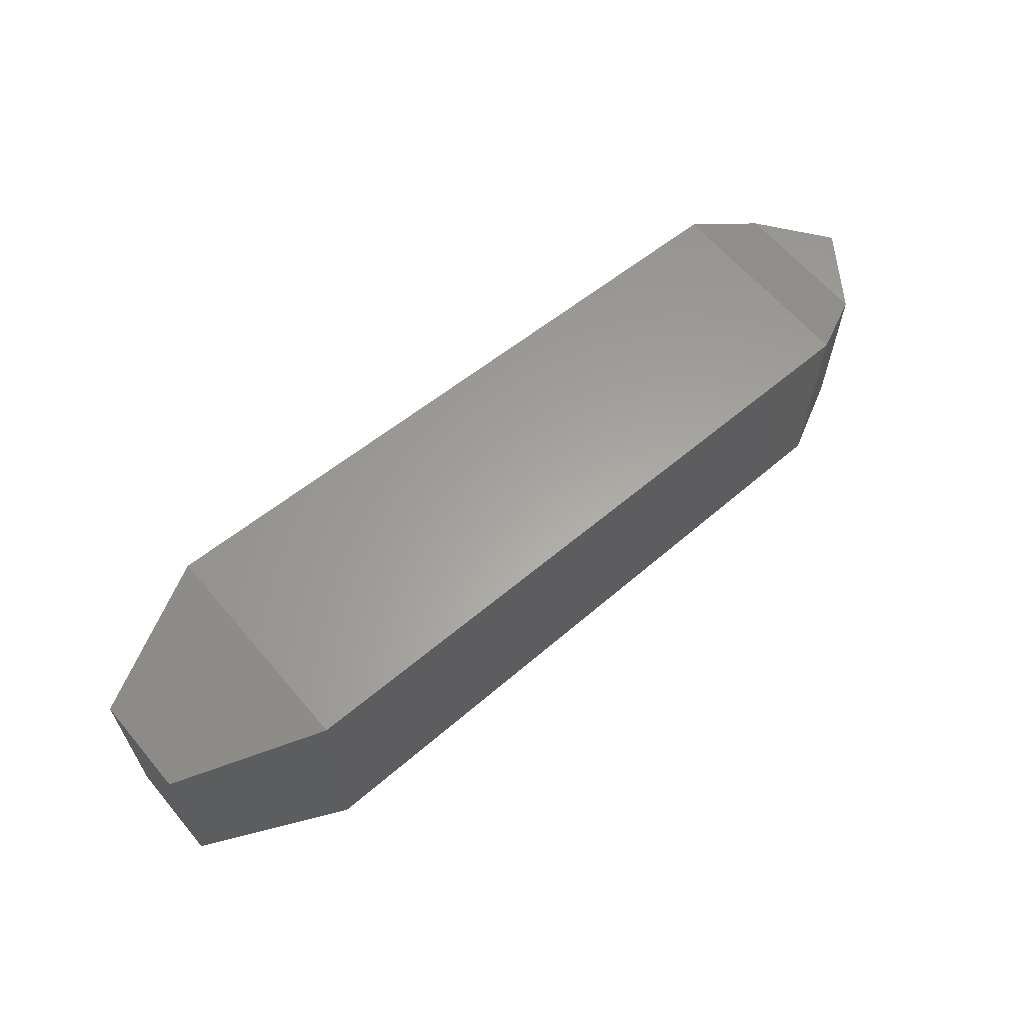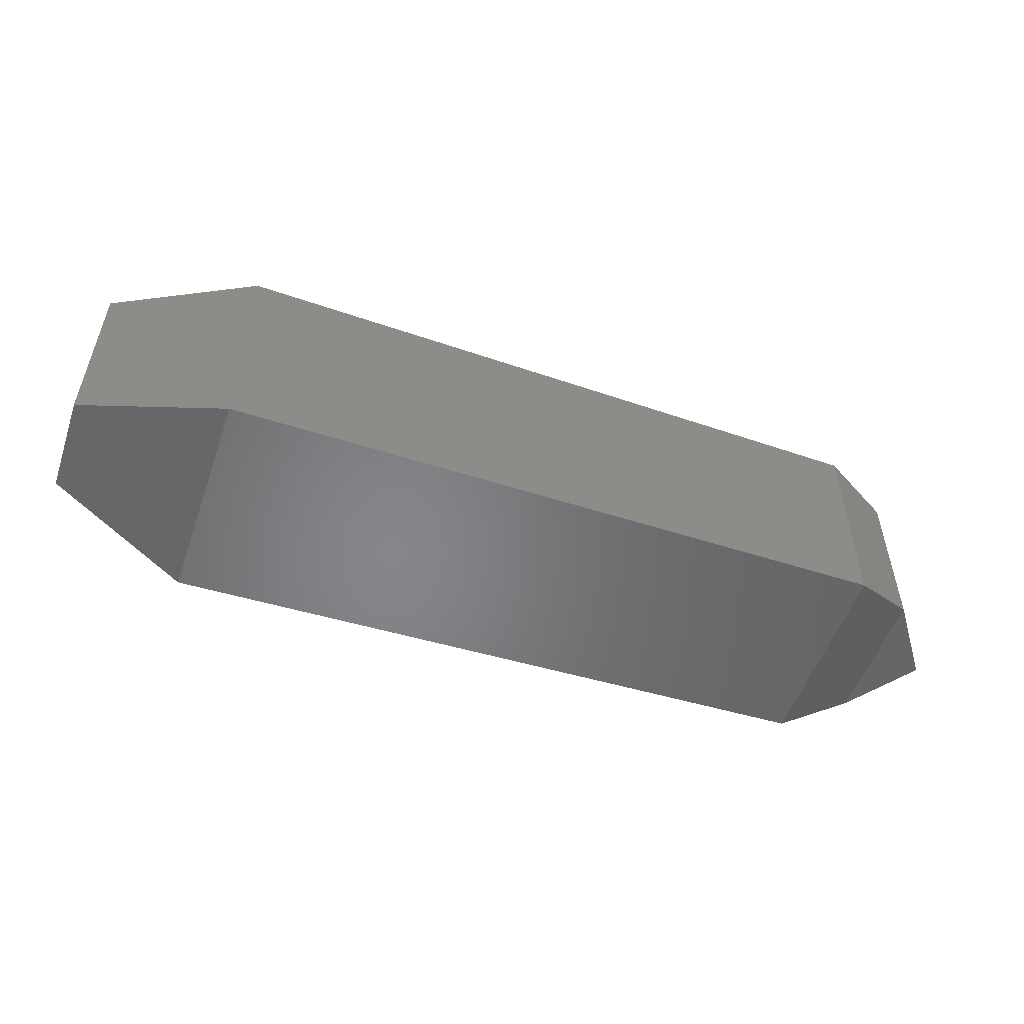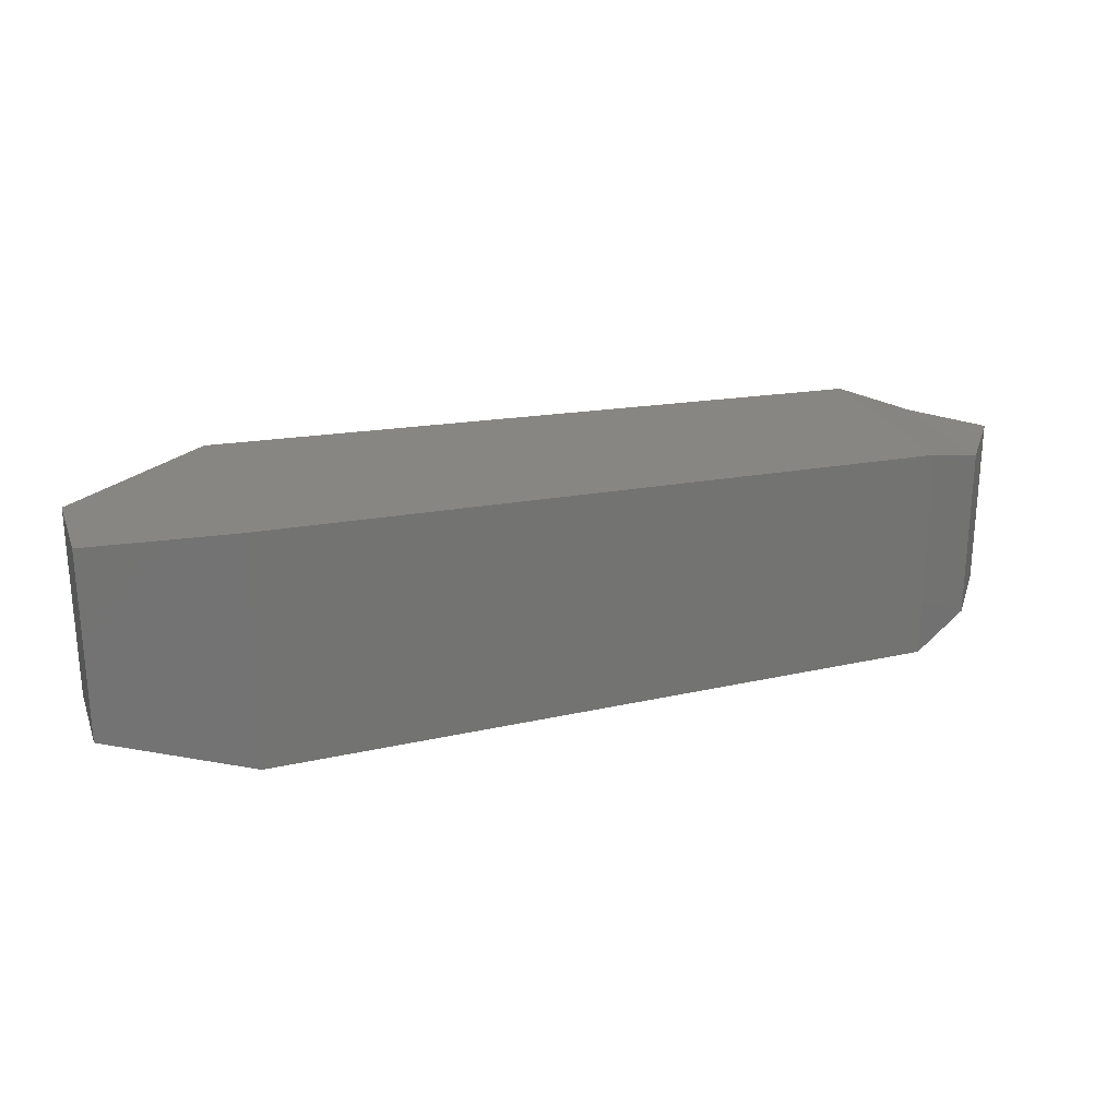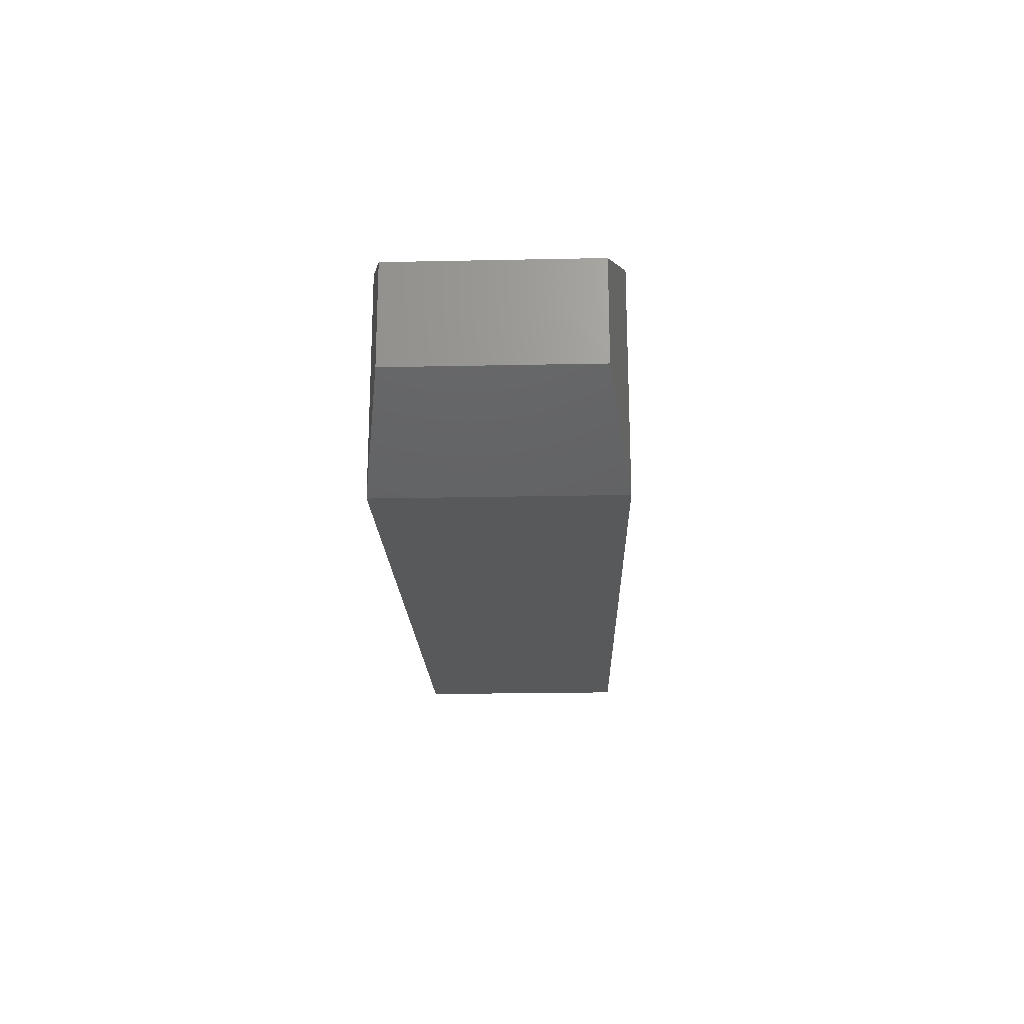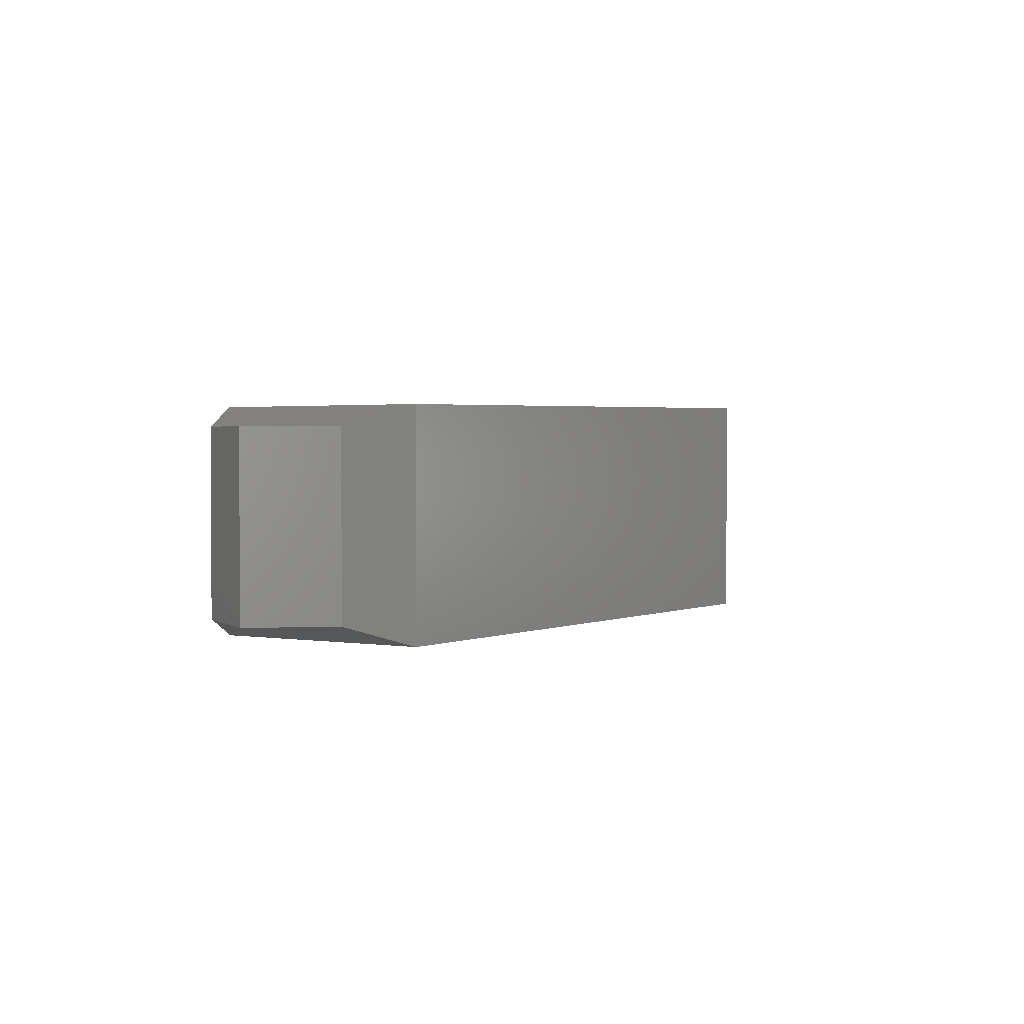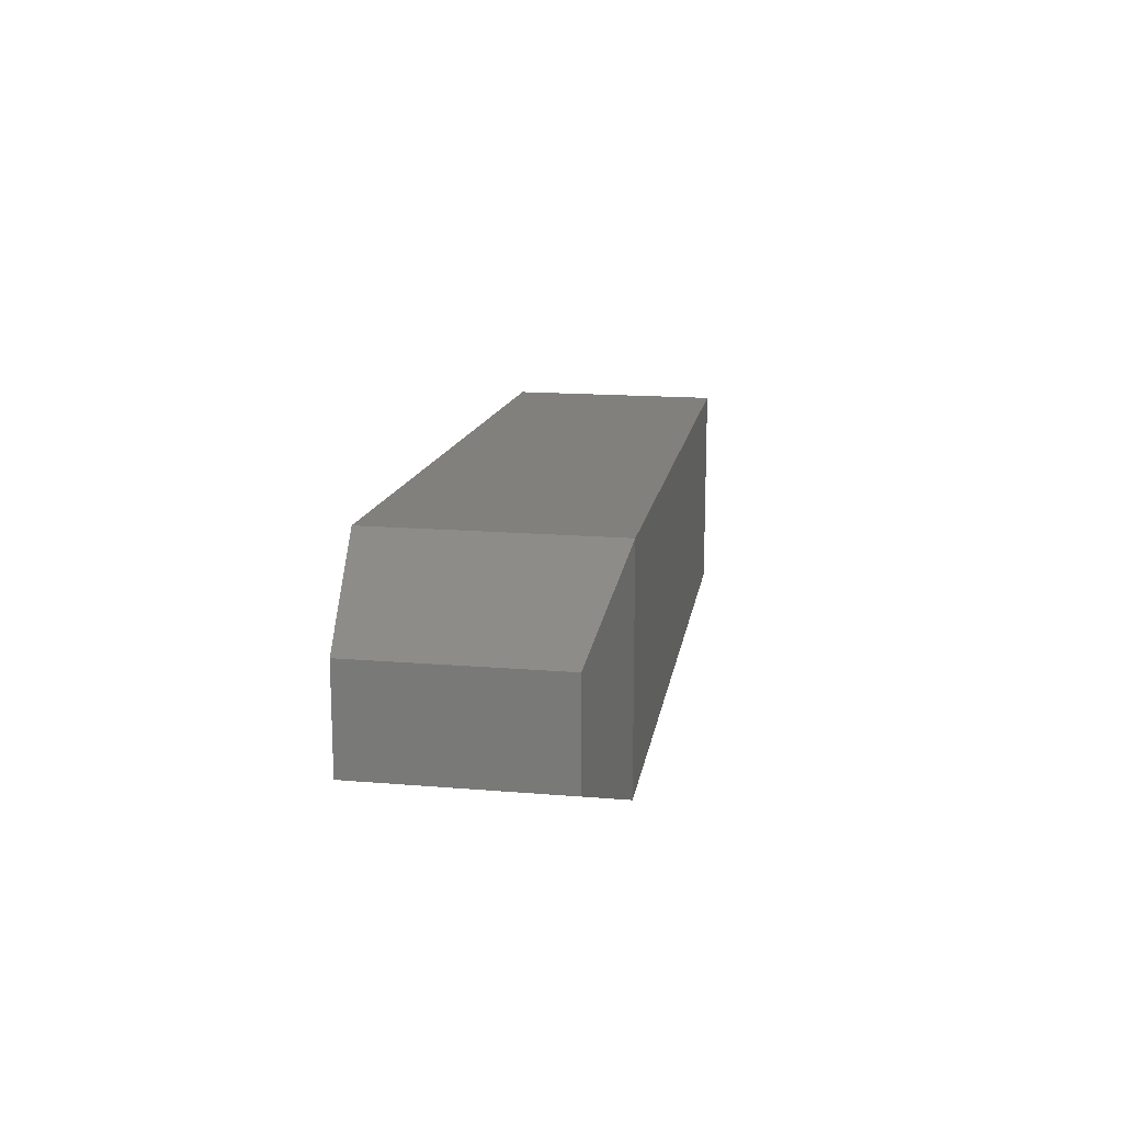
<metadata>
{"format":"stl","ext":"stl","renderer":"f3d","projection":"perspective","resolution":1024,"background":"white","views":[{"elev":62.2,"azim":139.9,"up":"+Y"},{"elev":-53.1,"azim":161.1,"up":"+Y"},{"elev":24.0,"azim":161.6,"up":"+Y"},{"elev":-21.5,"azim":92.1,"up":"+Z"},{"elev":1.8,"azim":-60.2,"up":"+Y"},{"elev":15.4,"azim":100.1,"up":"+Z"}]}
</metadata>
<code>
# stl→obj: 18 verts, 32 faces
v 7.715 5.991 0.597
v 7.715 6.078 0.597
v 7.741 5.991 0.632
v 7.741 6.078 0.632
v 7.774 5.98 0.649
v 7.774 6.088 0.649
v 7.741 6.078 0.56
v 7.774 6.088 0.544
v 7.774 5.98 0.544
v 7.741 5.991 0.56
v 8.114 5.975 0.654
v 8.114 6.094 0.654
v 8.114 5.975 0.54
v 8.114 6.094 0.54
v 8.186 5.986 0.57
v 8.186 5.986 0.62
v 8.186 6.084 0.62
v 8.186 6.084 0.57
f 1 2 3
f 2 3 4
f 3 4 5
f 4 5 6
f 2 4 7
f 4 7 6
f 7 6 8
f 5 9 3
f 9 3 10
f 3 10 1
f 8 9 7
f 9 7 10
f 7 10 1
f 5 6 11
f 6 11 12
f 5 11 9
f 11 9 13
f 6 8 12
f 8 12 14
f 13 9 14
f 9 14 8
f 13 11 15
f 11 15 16
f 11 12 16
f 12 16 17
f 14 18 12
f 18 12 17
f 14 13 18
f 13 18 15
f 17 18 16
f 18 16 15
f 1 7 2

</code>
